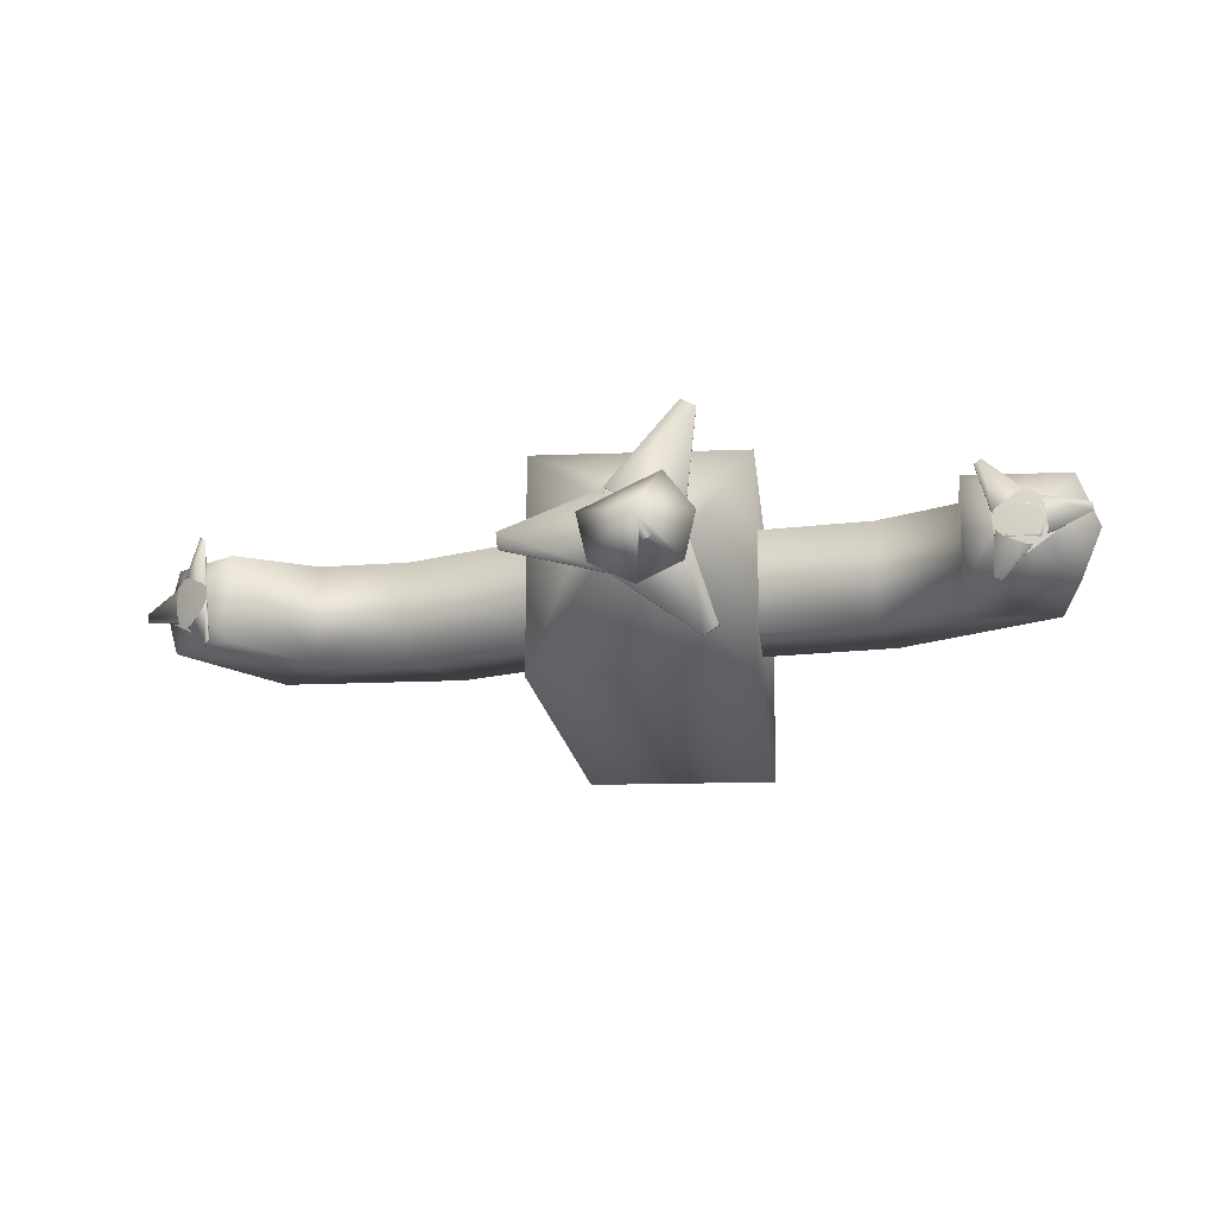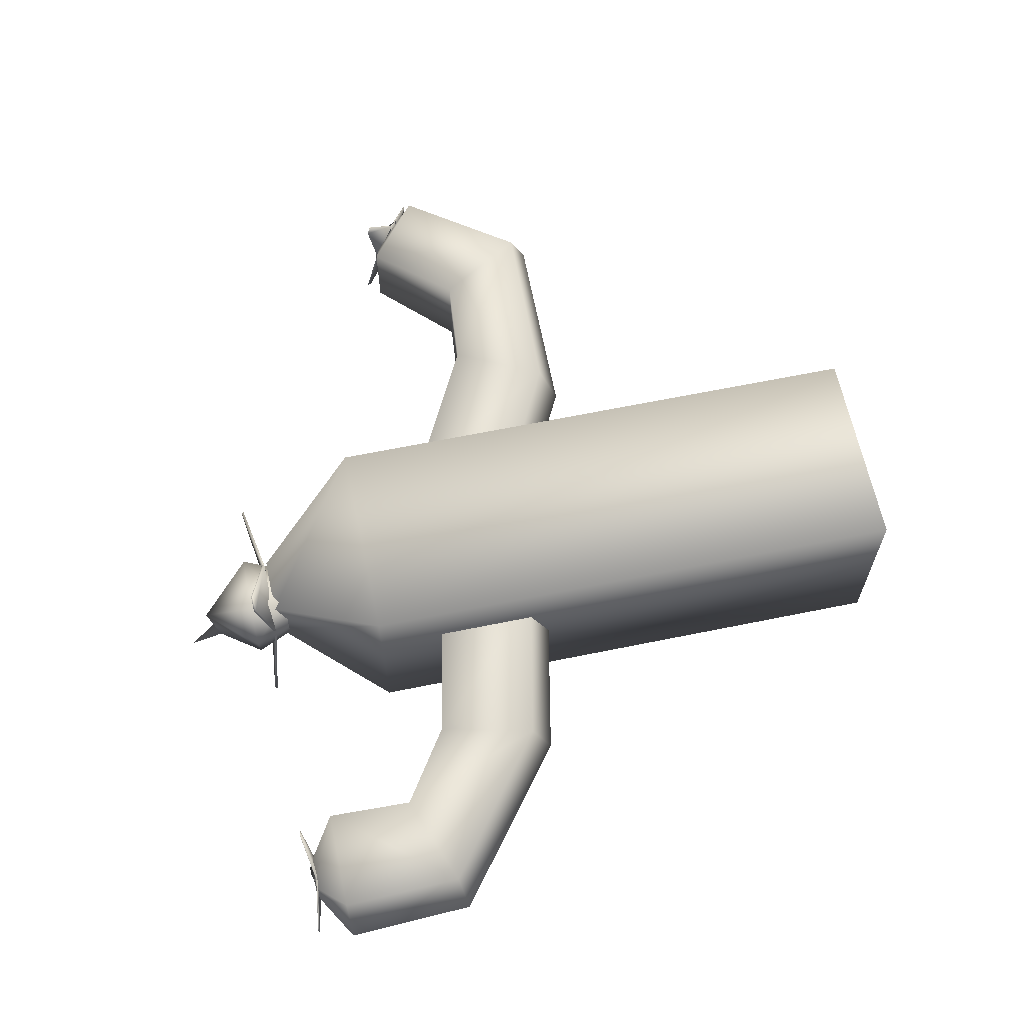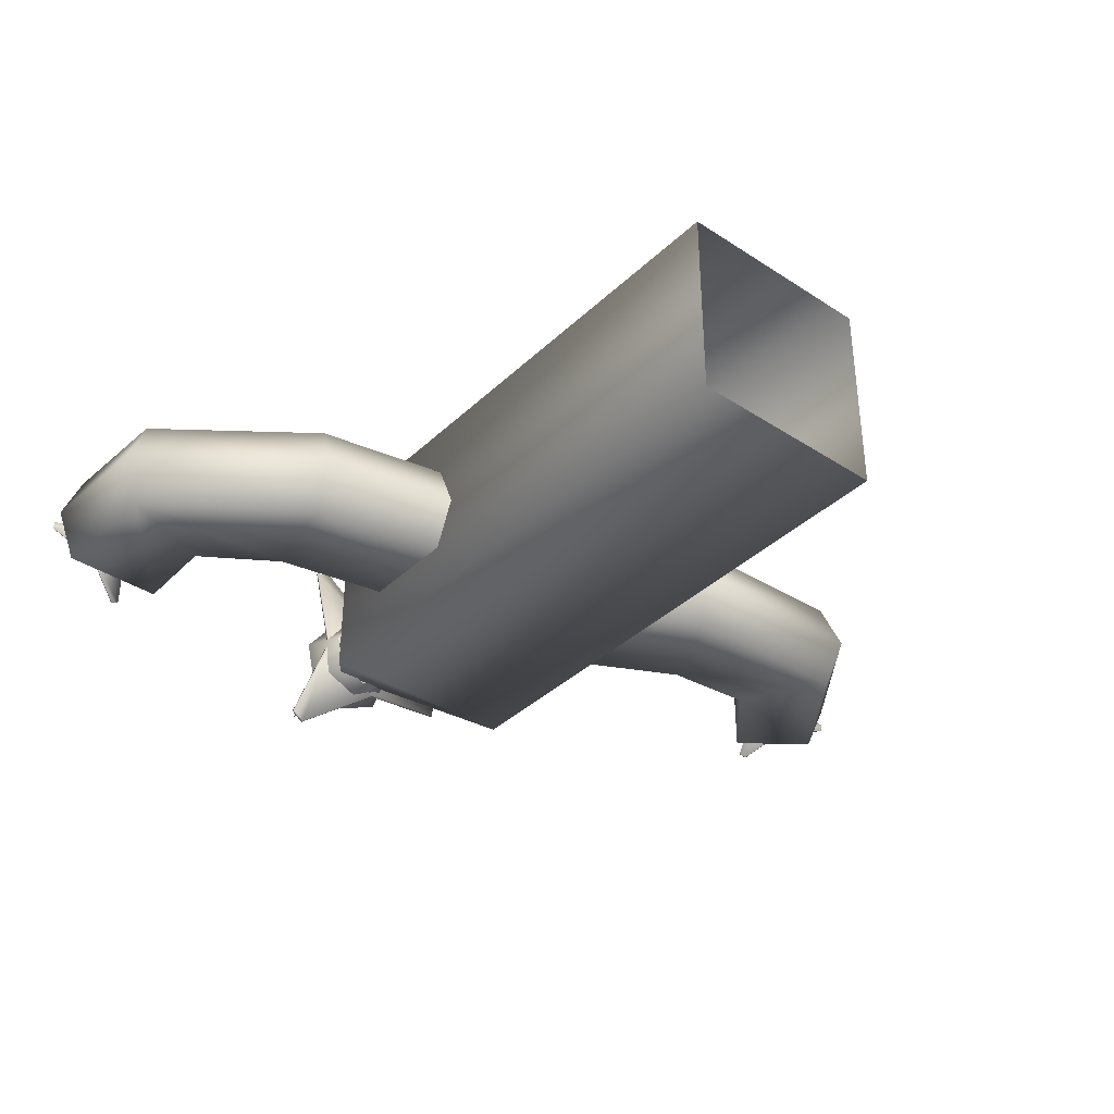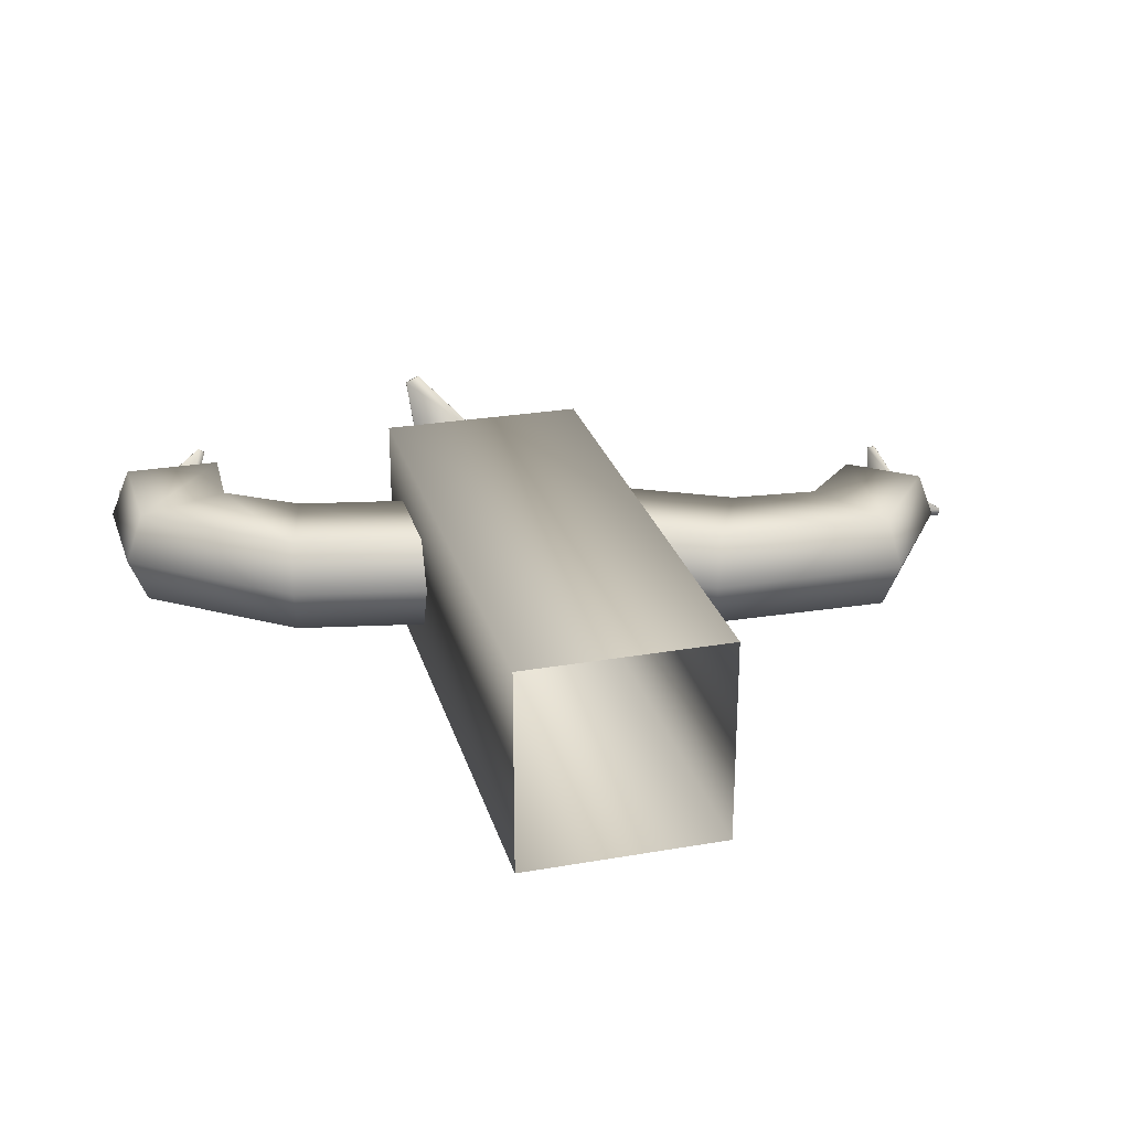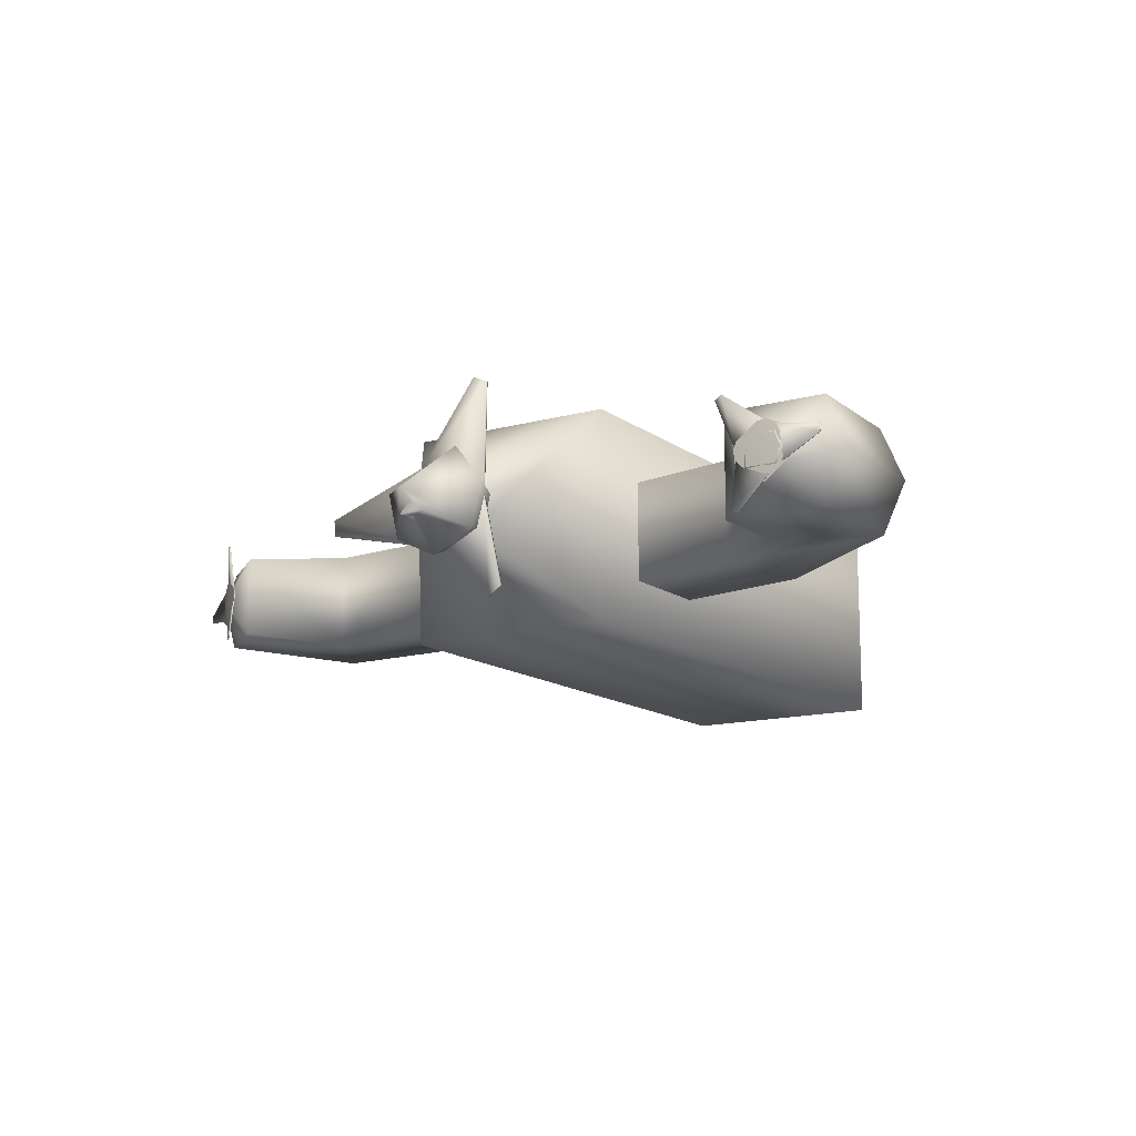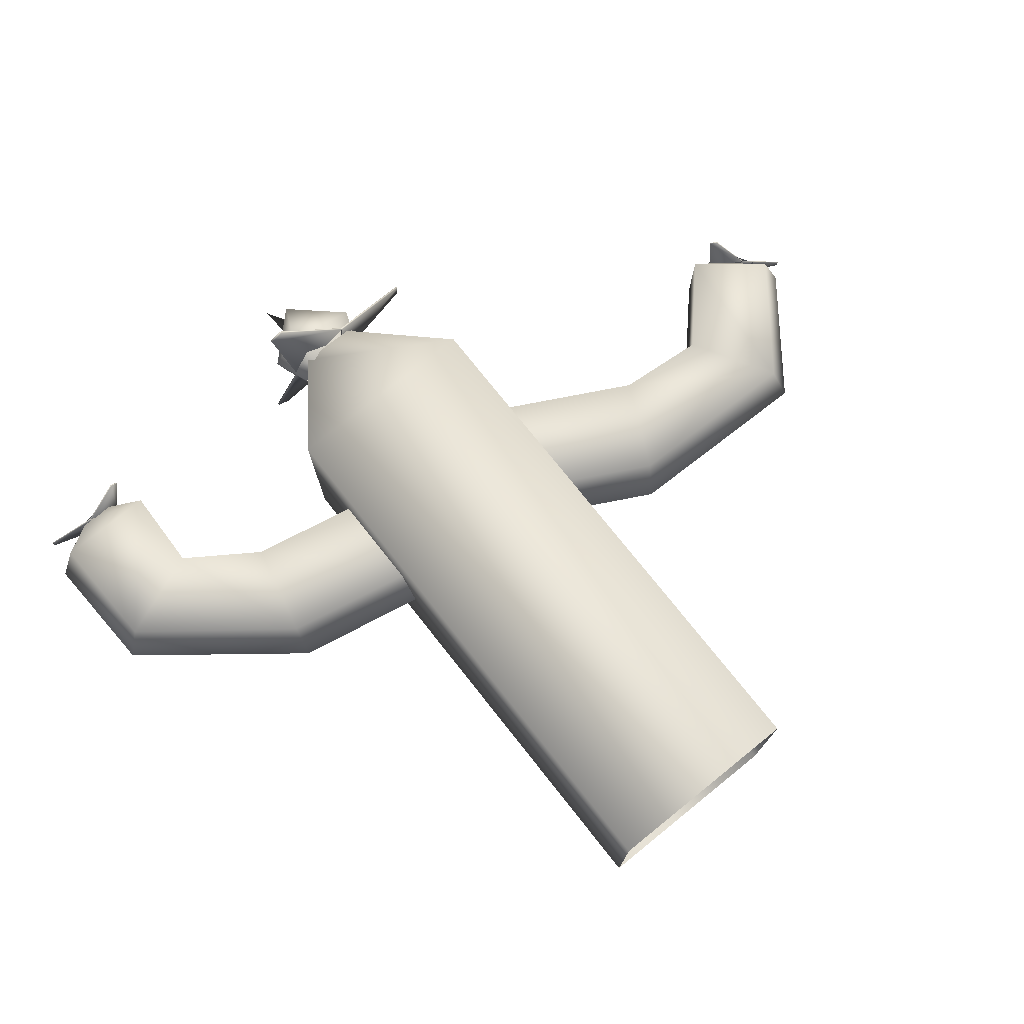
<metadata>
{"format":"obj","ext":"obj","renderer":"f3d","projection":"perspective","resolution":1024,"background":"white","views":[{"elev":-14.1,"azim":-174.9,"up":"+Z"},{"elev":64.8,"azim":-102.1,"up":"+Z"},{"elev":-36.9,"azim":-40.2,"up":"+Z"},{"elev":26.1,"azim":-15.4,"up":"+Z"},{"elev":-13.6,"azim":-148.0,"up":"+Z"},{"elev":75.0,"azim":-38.9,"up":"+Z"}]}
</metadata>
<code>
o tree3_2mesh_tree3_2poly
v -0.1823 0.8296 -0.1183
v -0.1931 0.7841 -0.00545
v -0.1823 0.8296 0.1074
v -0.1302 1.049 0.1074
v -0.1302 1.049 -0.1183
v -0.5285 0.9001 -0.1183
v -0.5392 0.8547 -0.00545
v -0.5285 0.9001 0.1074
v -0.4764 1.12 0.1074
v -0.4764 1.12 -0.1183
v -0.8566 1.155 -0.1183
v -0.9004 1.138 -0.00545
v -0.8566 1.155 0.1074
v -0.6453 1.234 0.1074
v -0.6453 1.234 -0.1183
v -0.8637 1.429 -0.1183
v -0.9104 1.429 -0.00545
v -0.8637 1.429 0.1074
v -0.6382 1.429 0.1074
v -0.6382 1.429 -0.1183
v -0.783 1.497 -0.03756
v -0.7963 1.497 -0.00545
v -0.783 1.497 0.02666
v -0.7189 1.497 0.02666
v -0.7189 1.497 -0.03756
v -0.2385 -0.07733 0.2385
v -0.2385 -0.07733 -0.2385
v 0.2385 -0.07733 0.2385
v 0.2385 -0.07733 -0.2385
v -0.2271 1.225 -0.2385
v 0.2498 1.225 -0.2385
v 0.2498 1.225 0.2385
v -0.2271 1.225 0.2385
v 0.07707 1.477 -0.06574
v -0.05441 1.477 0.06574
v 0.07707 1.477 0.06574
v -0.05441 1.477 -0.06574
v 0.1433 0.8315 -0.1197
v 0.1226 0.789 -0.005474
v 0.1433 0.8315 0.1088
v 0.2435 1.037 0.1088
v 0.2435 1.037 -0.1197
v 0.4595 0.6647 -0.1197
v 0.4388 0.6221 -0.005474
v 0.4595 0.6647 0.1088
v 0.5597 0.87 0.1088
v 0.5597 0.87 -0.1197
v 0.8798 0.6535 -0.1197
v 0.9035 0.6126 -0.005474
v 0.8798 0.6535 0.1088
v 0.7652 0.8511 0.1088
v 0.7652 0.8511 -0.1197
v 1.072 0.9067 -0.101
v 1.103 0.8817 -0.005474
v 1.072 0.9067 0.09005
v 0.9248 1.028 0.09005
v 0.9248 1.028 -0.101
v 1.042 0.9687 -0.03797
v 1.052 0.9602 -0.005474
v 1.042 0.9687 0.02702
v 0.9916 1.01 0.02702
v 0.9916 1.01 -0.03797
v -0.6967 1.494 -0.04404
v -0.7591 1.494 -0.07134
v -0.814 1.494 -0.03088
v -0.8064 1.494 0.03689
v -0.744 1.494 0.06419
v -0.6891 1.494 0.02373
v -0.7516 1.5 -0.003575
v -0.7704 1.489 0.04727
v -0.7704 1.492 0.04727
v -0.6974 1.489 -0.006552
v -0.6974 1.492 -0.006552
v -0.6603 1.509 0.1048
v -0.6603 1.506 0.1048
v -0.675 1.506 0.1156
v -0.675 1.509 0.1156
v -0.6983 1.489 -0.006393
v -0.6983 1.492 -0.006393
v -0.7823 1.489 -0.04059
v -0.7823 1.492 -0.04059
v -0.7067 1.509 -0.1303
v -0.7067 1.506 -0.1303
v -0.6898 1.506 -0.1234
v -0.6898 1.509 -0.1234
v -0.7698 1.489 0.04664
v -0.7698 1.492 0.04664
v -0.7805 1.489 -0.04344
v -0.7805 1.492 -0.04344
v -0.8871 1.509 0.005605
v -0.8871 1.506 0.005605
v -0.8849 1.506 0.02373
v -0.8849 1.509 0.02373
v -0.09507 1.482 0.009923
v -0.09507 1.487 0.009923
v 0.06583 1.482 0.08455
v 0.06583 1.487 0.08455
v -0.09026 1.52 0.2527
v -0.09026 1.515 0.2527
v -0.1226 1.515 0.2377
v -0.1226 1.52 0.2377
v 0.06473 1.482 0.08318
v 0.06473 1.487 0.08318
v 0.04442 1.482 -0.09302
v 0.04442 1.487 -0.09302
v 0.2693 1.52 -0.04764
v 0.2693 1.515 -0.04764
v 0.2734 1.515 -0.01218
v 0.2734 1.52 -0.01218
v -0.09346 1.482 0.0103
v -0.09346 1.487 0.0103
v 0.05104 1.482 -0.09256
v 0.05104 1.487 -0.09256
v -0.1332 1.52 -0.2293
v -0.1332 1.515 -0.2293
v -0.1623 1.515 -0.2086
v -0.1623 1.52 -0.2086
v 1.074 0.9479 0.02334
v 1.068 0.9532 -0.04515
v 1.018 0.9931 -0.07207
v 0.9753 1.028 -0.03049
v 0.9819 1.022 0.038
v 1.031 0.9825 0.06491
v 1.029 0.9928 -0.003577
v 0.9798 1.018 0.006231
v 0.9815 1.02 0.006231
v 1.046 0.965 0.04203
v 1.047 0.9671 0.04203
v 0.9976 1.029 0.1317
v 0.996 1.027 0.1317
v 0.9827 1.038 0.1245
v 0.9844 1.04 0.1245
v 1.045 0.9654 0.04134
v 1.047 0.9675 0.04134
v 1.035 0.9739 -0.04945
v 1.036 0.976 -0.04945
v 1.138 0.9161 -0.02989
v 1.137 0.914 -0.02989
v 1.139 0.9123 -0.01162
v 1.141 0.9144 -0.01162
v 0.9805 1.017 0.006398
v 0.9821 1.02 0.006398
v 1.037 0.9718 -0.04932
v 1.039 0.9738 -0.04932
v 0.9738 1.049 -0.1168
v 0.9721 1.047 -0.1168
v 0.9607 1.056 -0.1056
v 0.9623 1.058 -0.1056
v -0.003046 1.535 -0.1276
v -0.003046 1.449 -0.09207
v 0.09183 1.535 -0.08193
v 0.06404 1.449 -0.05977
v 0.1153 1.535 0.02073
v 0.08061 1.449 0.01282
v -0.0557 1.535 0.1031
v -0.04027 1.449 0.07103
v -0.003046 1.656 -0.006271
v -0.1213 1.535 0.02073
v -0.0867 1.449 0.01282
v -0.09792 1.535 -0.08193
v -0.07013 1.449 -0.05977
v -0.01762 1.641 -0.03653
v -0.01762 1.629 -0.06642
v -0.04098 1.629 -0.05516
v -0.04028 1.707 -0.08359
f 4 5 10 9
f 3 4 9 8
f 8 9 14 13
f 1 2 7 6
f 2 3 8 7
f 9 10 15 14
f 6 7 12 11
f 10 6 11 15
f 7 8 13 12
f 11 16 20 15
f 14 15 20 19
f 13 14 19 18
f 20 25 24 19
f 11 12 17 16
f 12 13 18 17
f 73 74 75 72
f 19 24 23 18
f 16 21 25 20
f 18 23 22 17
f 17 22 21 16
f 26 33 30 27
f 31 34 36 32
f 29 31 32 28
f 28 32 33 26
f 30 37 34 31
f 32 36 35 33
f 33 35 37 30
f 46 47 42 41
f 45 46 41 40
f 50 51 46 45
f 38 43 44 39
f 39 44 45 40
f 46 51 52 47
f 43 48 49 44
f 47 52 48 43
f 44 49 50 45
f 52 57 53 48
f 56 57 52 51
f 49 54 55 50
f 50 55 56 51
f 56 61 62 57
f 55 60 61 56
f 57 62 58 53
f 54 59 60 55
f 48 53 54 49
f 53 58 59 54
f 63 69 68
f 67 69 66
f 65 69 64
f 68 69 67
f 66 69 65
f 72 75 76 70
f 70 76 77 71
f 81 82 83 80
f 73 71 77 74
f 75 74 77 76
f 80 83 84 78
f 78 84 85 79
f 88 91 90 89
f 81 79 85 82
f 83 82 85 84
f 86 92 91 88
f 87 93 92 86
f 64 69 63
f 87 89 90 93
f 91 92 93 90
f 96 99 100 94
f 94 100 101 95
f 157 155 153
f 97 95 101 98
f 99 98 101 100
f 104 107 108 102
f 102 108 109 103
f 112 115 114 113
f 105 103 109 106
f 107 106 109 108
f 110 116 115 112
f 111 117 116 110
f 97 98 99 96
f 111 113 114 117
f 115 116 117 114
f 118 124 123
f 122 124 121
f 120 124 119
f 128 129 130 127
f 123 124 122
f 121 124 120
f 127 130 131 125
f 125 131 132 126
f 136 137 138 135
f 128 126 132 129
f 130 129 132 131
f 135 138 139 133
f 133 139 140 134
f 143 146 145 144
f 136 134 140 137
f 138 137 140 139
f 141 147 146 143
f 142 148 147 141
f 142 144 145 148
f 146 147 148 145
f 150 149 151 152
f 151 157 153
f 157 162 164 160 158
f 152 151 153 154
f 149 163 162 157 151
f 155 157 158
f 156 155 158 159
f 160 164 163 149
f 159 158 160 161
f 161 160 149 150
f 163 164 165
f 164 162 165
f 162 163 165
f 42 47 43 38
f 119 124 118
f 5 1 6 10
f 105 106 107 104
f 153 155 156 154
f 27 30 31 29

</code>
